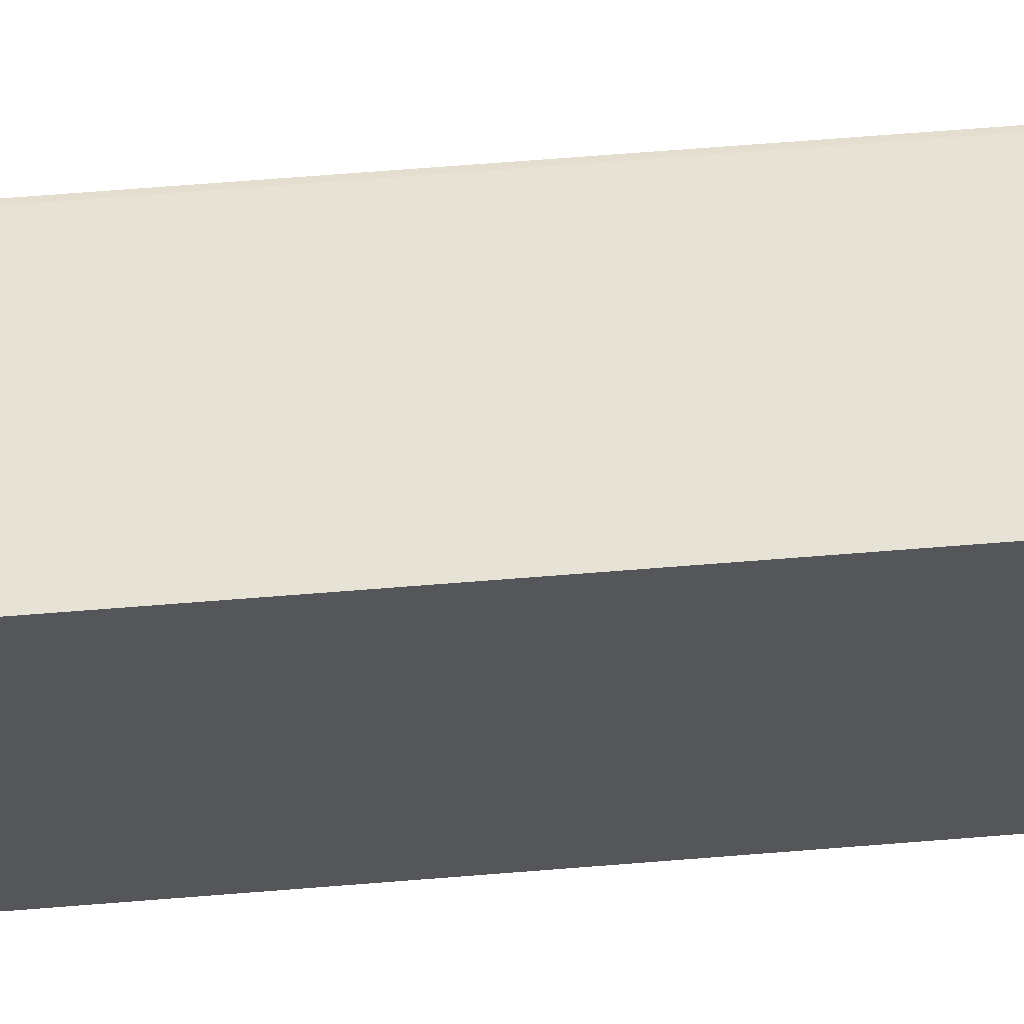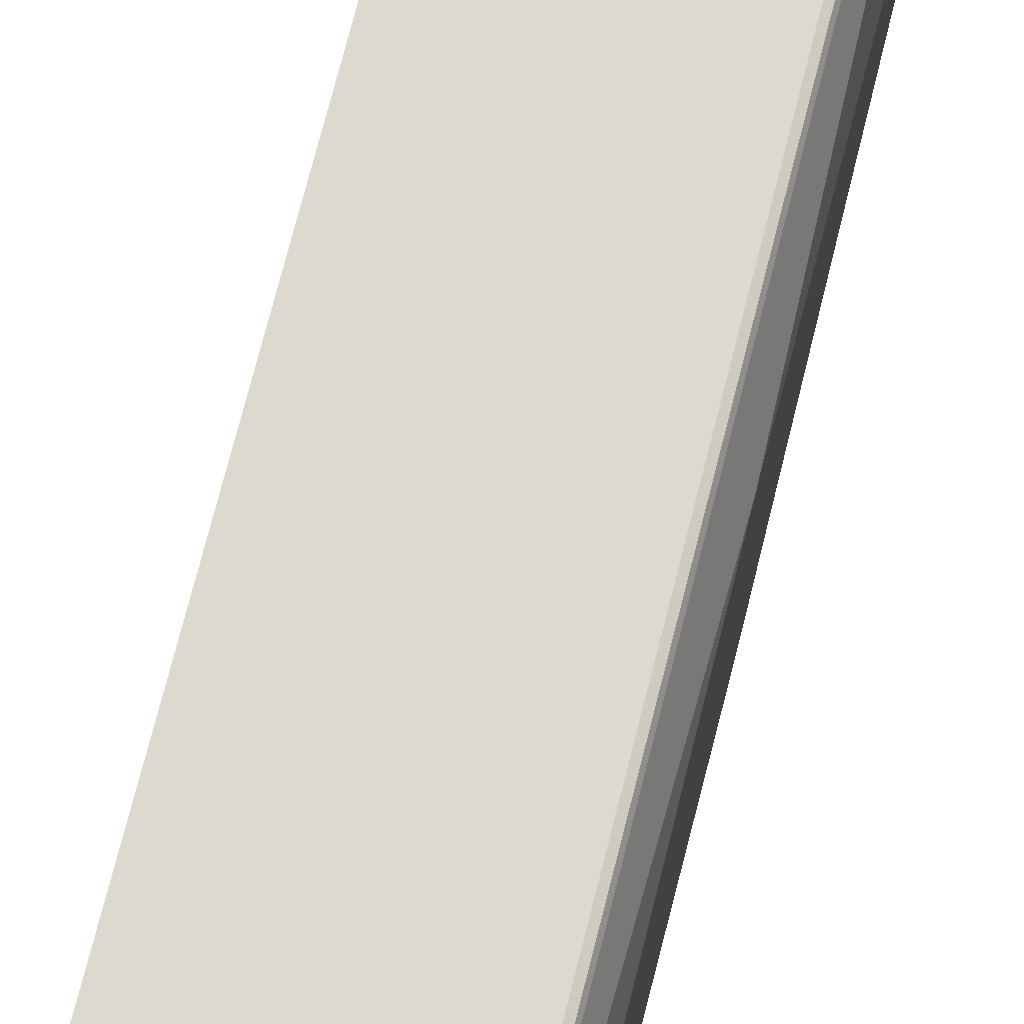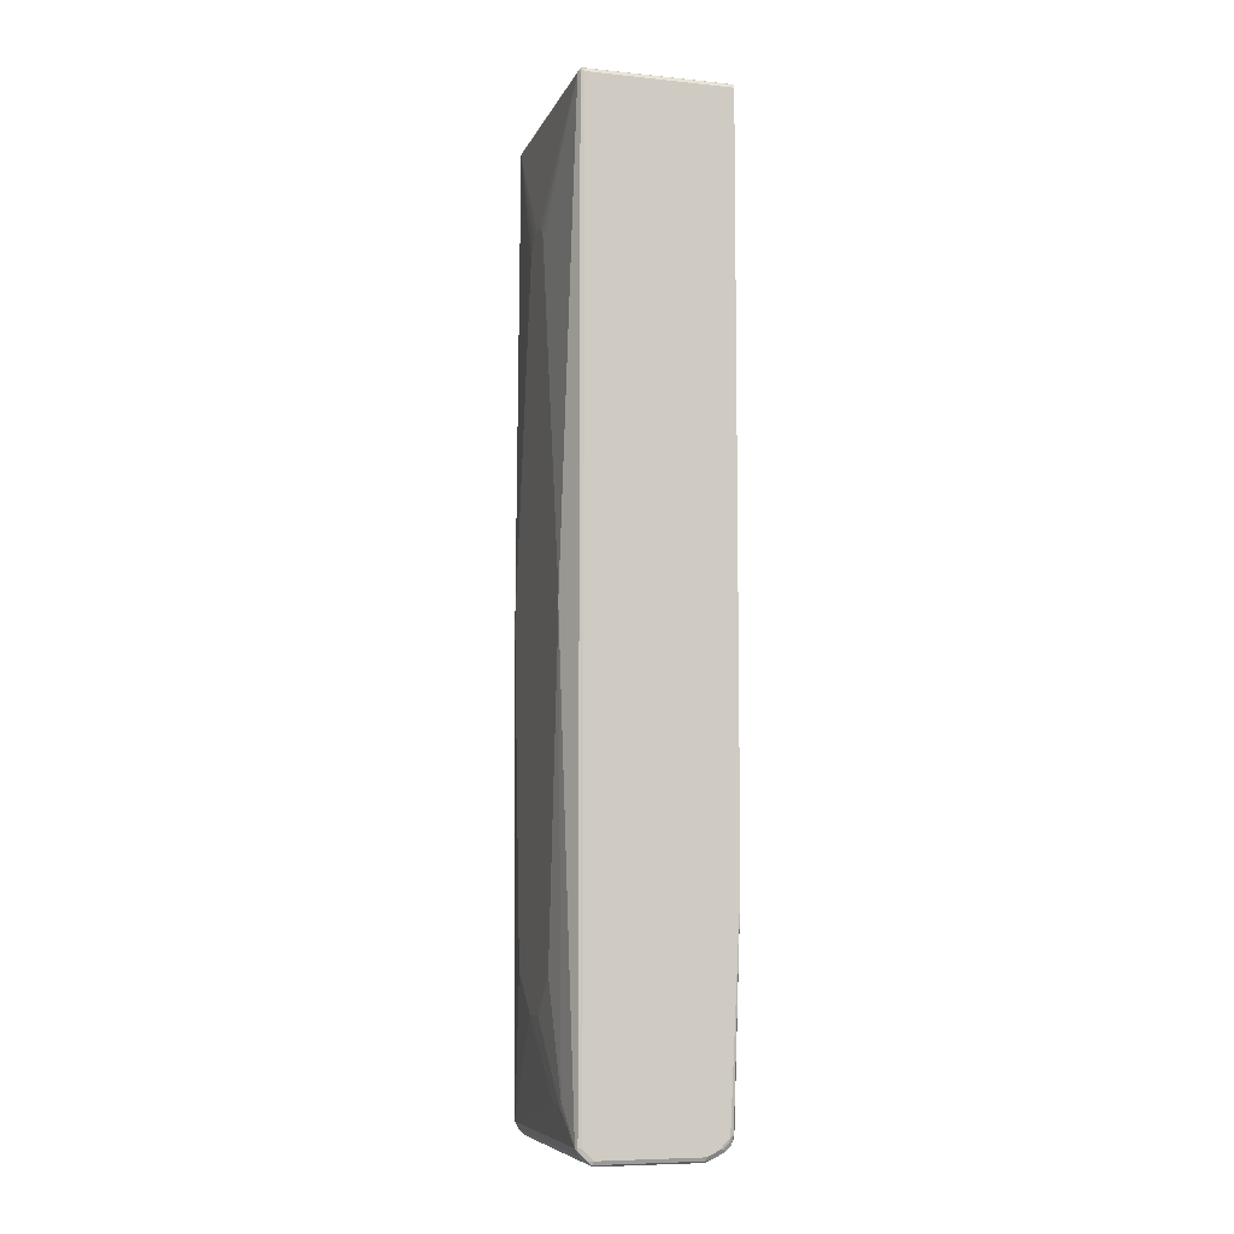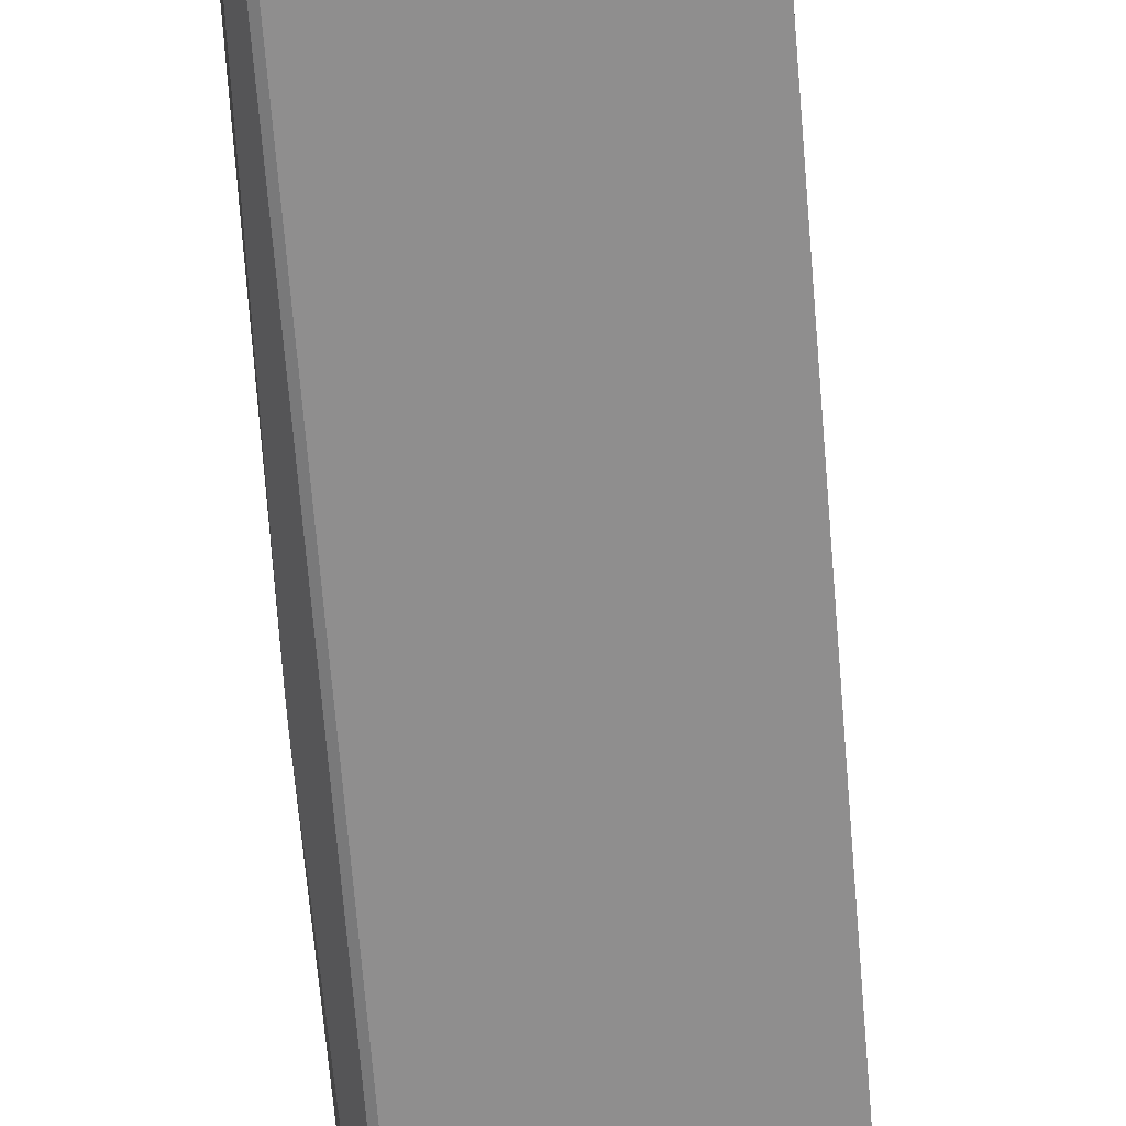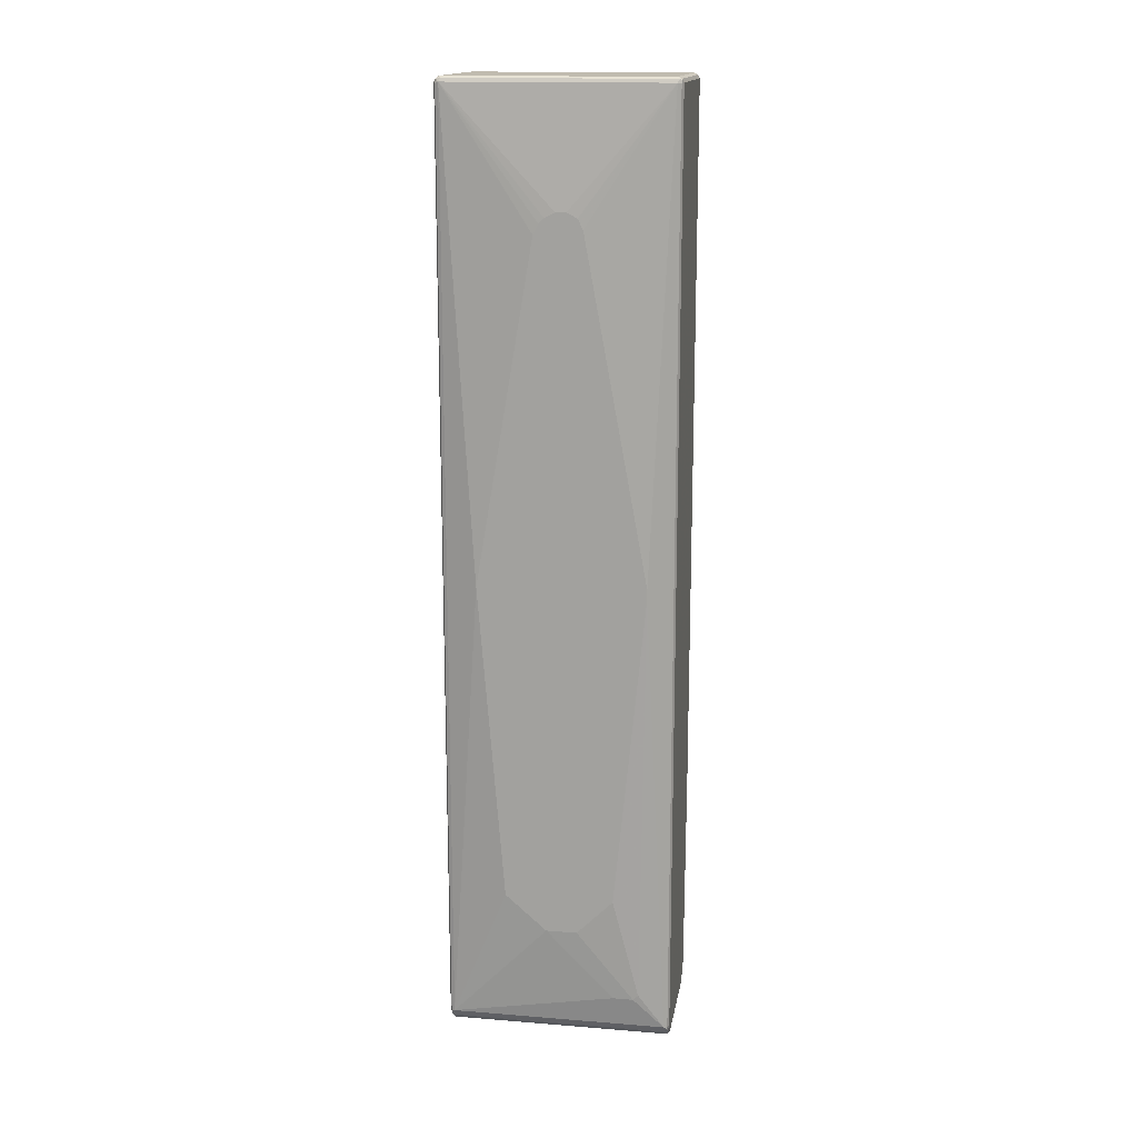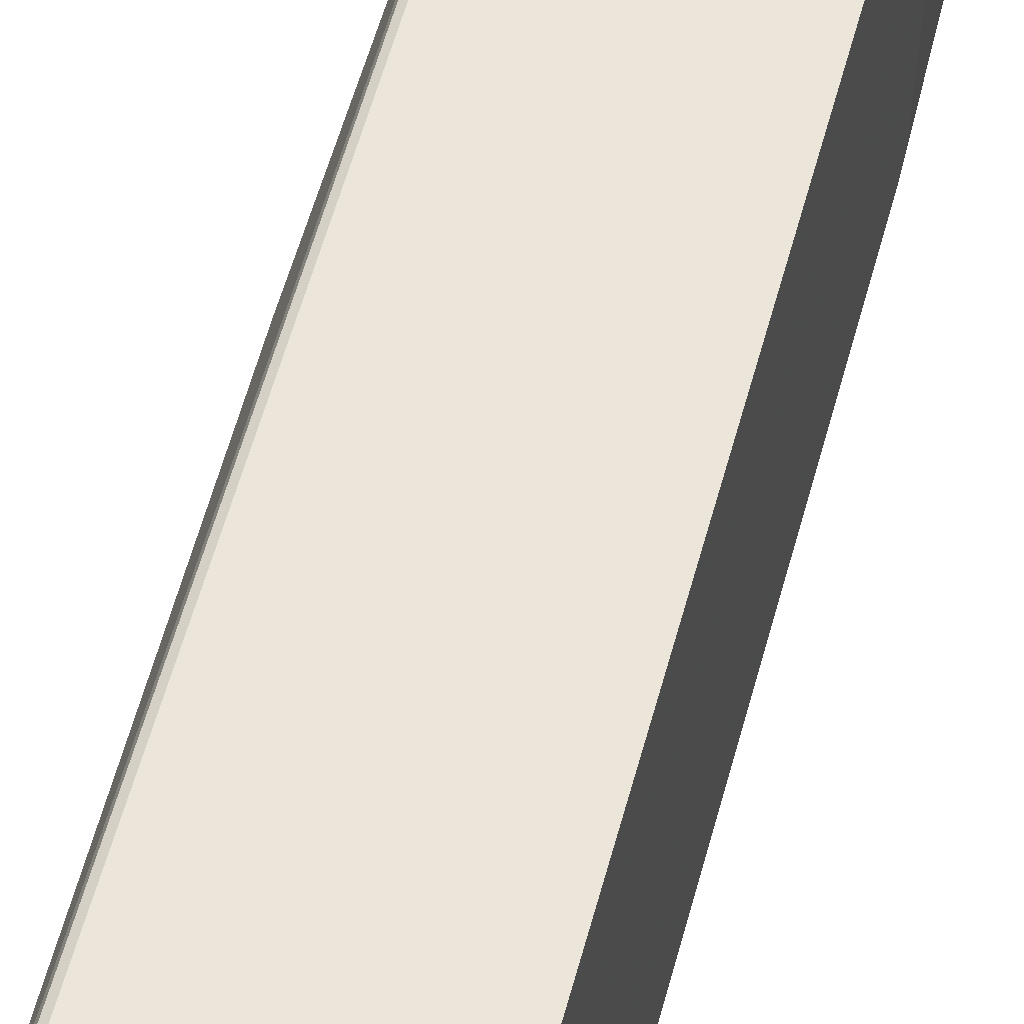
<metadata>
{"format":"obj","ext":"obj","renderer":"f3d","projection":"perspective","resolution":1024,"background":"white","views":[{"elev":63.9,"azim":85.3,"up":"+Y"},{"elev":71.4,"azim":-165.9,"up":"+Y"},{"elev":-7.6,"azim":-15.9,"up":"+Z"},{"elev":-65.0,"azim":4.6,"up":"+Y"},{"elev":15.9,"azim":-80.6,"up":"+Z"},{"elev":55.9,"azim":14.8,"up":"+Y"}]}
</metadata>
<code>
v -0.1829 0.2236 0.9248
v -0.1897 0.2202 0.9214
v -0.188 0.2185 0.93
v -0.1796 0.2202 0.9316
v 0.09183 0.2236 0.9248
v -0.1829 0.2236 -0.9045
v -0.1931 0.2134 0.9248
v -0.1897 0.2202 -0.9078
v -0.1897 0.21 0.9316
v -0.1829 0.2134 0.9351
v 0.09183 0.2202 0.9316
v 0.09183 0.2236 -0.4676
v -0.1626 0.2236 -0.9248
v -0.1728 0.221 -0.9261
v -0.1829 0.221 -0.9159
v -0.2134 0.1524 0
v -0.2134 0.04062 0.6605
v -0.2134 0.03047 0.6808
v -0.2134 0.02031 0.6911
v -0.2134 -0 0.7013
v -0.1931 -0.2134 0.9248
v -0.1931 0.2134 -0.9045
v -0.188 0.2185 -0.9122
v -0.1897 -0.2168 0.9316
v 0.09183 0.2134 0.9351
v -0.1829 -0.2134 0.9351
v 0.09183 0.2234 -0.4881
v 0.09147 0.2236 -0.4879
v 0.03048 0.2236 -0.9248
v 0.03556 0.221 -0.93
v -0.1626 0.2202 -0.9316
v -0.1677 0.2185 -0.9325
v -0.1762 0.2134 -0.9281
v -0.1863 0.2134 -0.9181
v -0.2134 0.1016 -0.6301
v -0.2134 -0.02031 0.7013
v -0.1897 -0.2202 0.9248
v -0.2134 -0.04062 0.6911
v -0.2134 -0.05078 0.6708
v -0.2134 -0.1728 0.01007
v -0.1897 0.2134 -0.9113
v -0.1906 -0.2185 -0.9097
v -0.1931 -0.2134 -0.9045
v -0.2033 -0.1118 -0.8436
v -0.2134 0.02031 -0.7013
v -0.188 -0.221 0.93
v 0.09183 -0.2134 0.9351
v -0.1829 -0.2202 0.9316
v 0.09183 0.2198 -0.4976
v 0.08131 0.2134 -0.8943
v 0.0779 0.2202 -0.8943
v 0.0762 0.221 -0.8994
v 0.07112 0.2236 -0.8943
v 0.0508 0.2236 -0.9146
v 0.03726 0.2168 -0.9316
v 0.03048 0.2134 -0.9351
v 0.03048 0.2202 -0.9316
v 0.05588 0.221 -0.9197
v -0.1694 -0.2134 -0.9316
v -0.1762 -0.2134 -0.9281
v -0.1626 0.2134 -0.9351
v -0.1626 -0.2134 -0.9351
v -0.1863 -0.2134 -0.9181
v -0.1829 -0.2236 0.9248
v -0.1897 -0.2202 -0.9045
v -0.2134 -0.1728 -0.01007
v -0.1842 -0.221 -0.9146
v -0.2033 -0.1626 -0.8333
v -0.2033 -0.1524 -0.8436
v -0.2134 -0.04062 -0.7013
v 0.09183 -0.2203 0.9314
v 0.09183 -0.2202 0.9316
v 0.09183 0.2131 -0.5075
v 0.08131 -0.2134 -0.8943
v 0.07453 0.21 -0.9078
v 0.0779 0.2168 -0.9011
v 0.09183 0.0911 -0.5333
v 0.06604 0.221 -0.9097
v 0.06096 0.2236 -0.9045
v 0.05758 0.2168 -0.9214
v 0.06437 0.21 -0.9181
v 0.03048 -0.2134 -0.9351
v -0.1702 -0.2185 -0.93
v -0.174 -0.221 -0.9248
v -0.166 -0.2202 -0.9316
v 0.09183 -0.2236 0.9248
v -0.1829 -0.2236 -0.9045
v -0.2134 -0.1118 -0.6301
v 0.0779 -0.2202 -0.891
v 0.07453 -0.2168 -0.9078
v 0.09183 -0.0918 -0.5333
v 0.09183 -0.2138 -0.5075
v 0.09183 -0.2183 -0.5029
v 0.09183 -0.2198 -0.4983
v 0.09183 -0.2234 -0.4877
v 0.06774 0.2168 -0.9113
v 0.06437 -0.2168 -0.9181
v 0.04402 -0.2168 -0.9281
v 0.03556 -0.2185 -0.93
v 0.02707 -0.2202 -0.9316
v -0.1626 -0.2236 -0.9248
v 0.09183 -0.2236 -0.4676
v 0.07112 -0.2236 -0.8943
v 0.06945 -0.2219 -0.9029
v 0.09147 -0.2236 -0.4879
v 0.09183 -0.2235 -0.4776
v 0.05929 -0.2219 -0.9129
v 0.03894 -0.2219 -0.9232
v 0.03048 -0.2236 -0.9248
v 0.06096 -0.2236 -0.9045
v 0.0508 -0.2236 -0.9146
f 50 75 76
f 52 96 78
f 50 90 75
f 52 76 96
f 51 76 52
f 50 73 77
f 50 77 91
f 50 76 51
f 52 78 79
f 50 91 74
f 52 79 53
f 58 78 96
f 54 78 58
f 55 80 81
f 55 81 56
f 56 81 97
f 56 97 82
f 56 82 62
f 56 62 61
f 58 96 80
f 59 62 83
f 50 74 90
f 59 83 60
f 54 79 78
f 49 73 50
f 32 61 62
f 46 64 71
f 32 59 60
f 60 83 84
f 32 60 33
f 32 57 56
f 32 56 61
f 32 62 59
f 33 60 63
f 33 63 34
f 34 63 42
f 34 42 41
f 37 64 46
f 48 71 72
f 37 40 66
f 37 65 87
f 37 87 64
f 42 63 67
f 42 67 65
f 42 65 43
f 43 68 69
f 43 65 66
f 43 66 68
f 44 69 70
f 44 70 45
f 46 71 48
f 37 66 65
f 60 84 63
f 97 108 99
f 62 82 100
f 82 98 99
f 82 99 100
f 83 85 84
f 84 85 101
f 84 101 87
f 85 100 109
f 85 109 101
f 89 103 104
f 89 104 90
f 89 95 105
f 89 105 103
f 90 104 97
f 95 106 105
f 97 104 107
f 97 107 108
f 97 99 98
f 99 108 109
f 99 109 100
f 102 105 106
f 103 110 104
f 104 110 111
f 104 111 107
f 31 57 32
f 82 97 98
f 80 96 81
f 75 96 76
f 75 81 96
f 62 100 85
f 63 84 67
f 64 86 71
f 64 87 101
f 64 101 109
f 64 109 111
f 64 111 110
f 64 110 103
f 64 103 105
f 64 105 102
f 64 102 86
f 62 85 83
f 65 67 87
f 67 84 87
f 68 88 69
f 69 88 70
f 74 89 90
f 74 91 92
f 74 92 93
f 74 93 94
f 74 94 95
f 74 95 89
f 75 90 97
f 75 97 81
f 66 88 68
f 30 80 55
f 2 8 22
f 30 57 31
f 5 102 106
f 5 106 95
f 5 95 94
f 5 94 93
f 5 93 92
f 5 92 91
f 5 91 77
f 5 77 73
f 5 73 49
f 5 49 27
f 5 27 12
f 6 13 14
f 6 14 15
f 6 15 8
f 7 16 17
f 7 17 18
f 7 18 19
f 7 19 20
f 7 20 36
f 7 36 21
f 7 21 24
f 7 24 9
f 7 22 16
f 5 86 102
f 5 71 86
f 5 72 71
f 5 47 72
f 1 2 3
f 1 3 4
f 1 4 11
f 1 11 5
f 1 5 12
f 1 12 28
f 1 28 53
f 1 53 79
f 1 79 54
f 1 54 29
f 1 29 13
f 8 15 23
f 1 13 6
f 1 8 2
f 2 7 3
f 107 111 109
f 2 22 7
f 3 7 9
f 3 9 10
f 3 10 4
f 4 10 25
f 4 25 11
f 5 11 25
f 5 25 47
f 1 6 8
f 30 58 80
f 8 23 22
f 9 26 10
f 21 40 37
f 22 23 41
f 22 41 42
f 22 42 43
f 22 43 69
f 22 69 44
f 22 44 45
f 22 45 35
f 23 34 41
f 24 37 46
f 24 46 26
f 26 46 48
f 26 48 72
f 26 72 47
f 27 49 50
f 27 50 51
f 27 51 28
f 28 51 52
f 28 52 53
f 29 54 58
f 29 58 30
f 30 55 56
f 30 56 57
f 21 39 40
f 21 38 39
f 21 36 38
f 21 37 24
f 10 26 47
f 10 47 25
f 12 27 28
f 13 29 30
f 13 30 31
f 13 31 14
f 14 31 32
f 14 32 33
f 14 33 34
f 14 34 15
f 15 34 23
f 9 24 26
f 16 22 35
f 16 45 70
f 16 70 88
f 16 88 66
f 16 66 40
f 16 40 39
f 16 39 38
f 16 38 36
f 16 36 20
f 16 20 19
f 16 19 18
f 16 18 17
f 16 35 45
f 107 109 108

</code>
